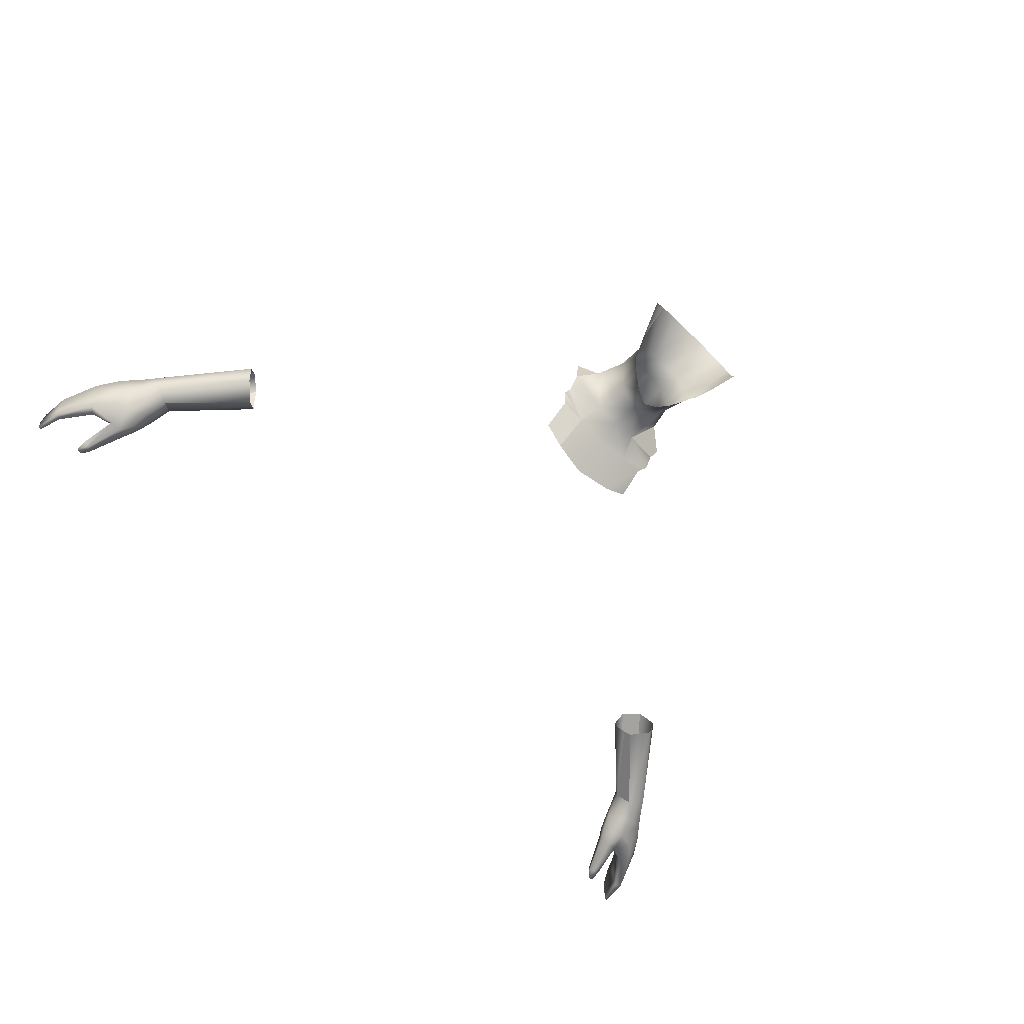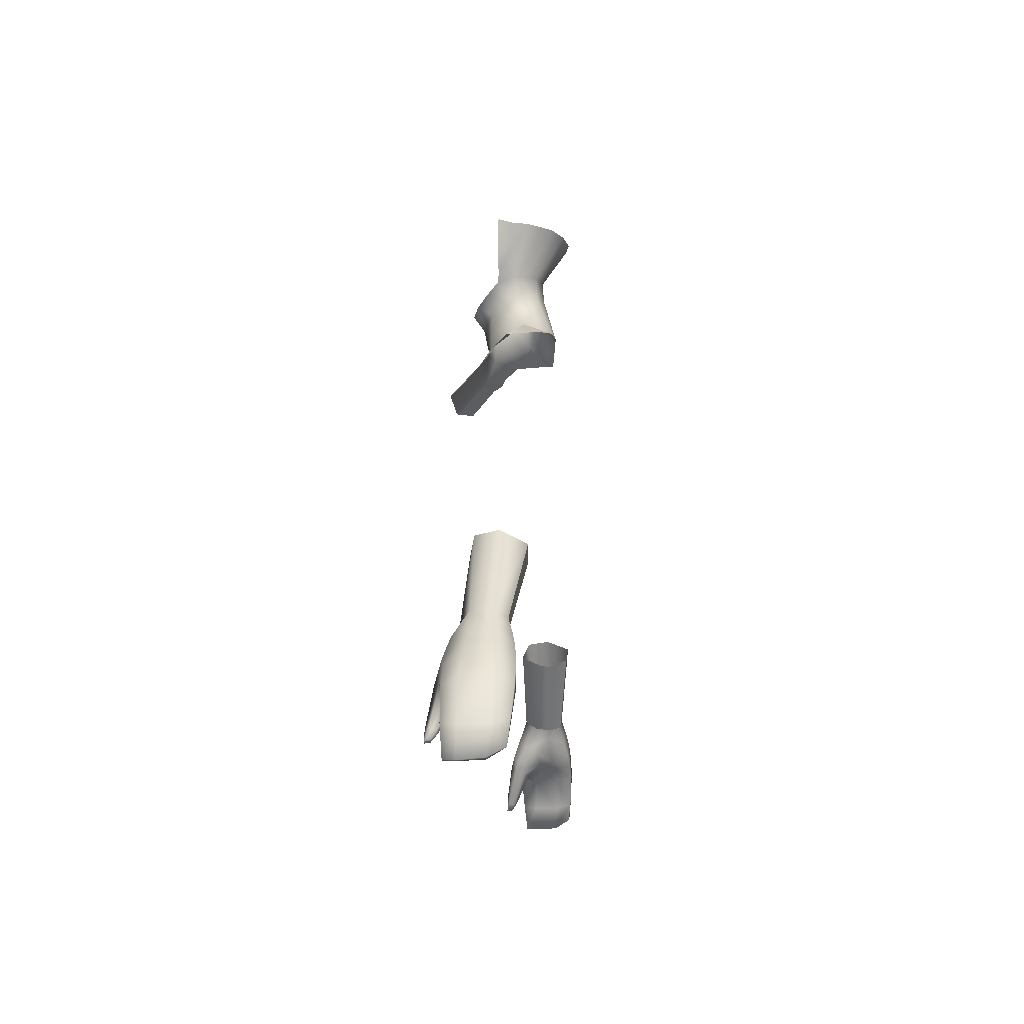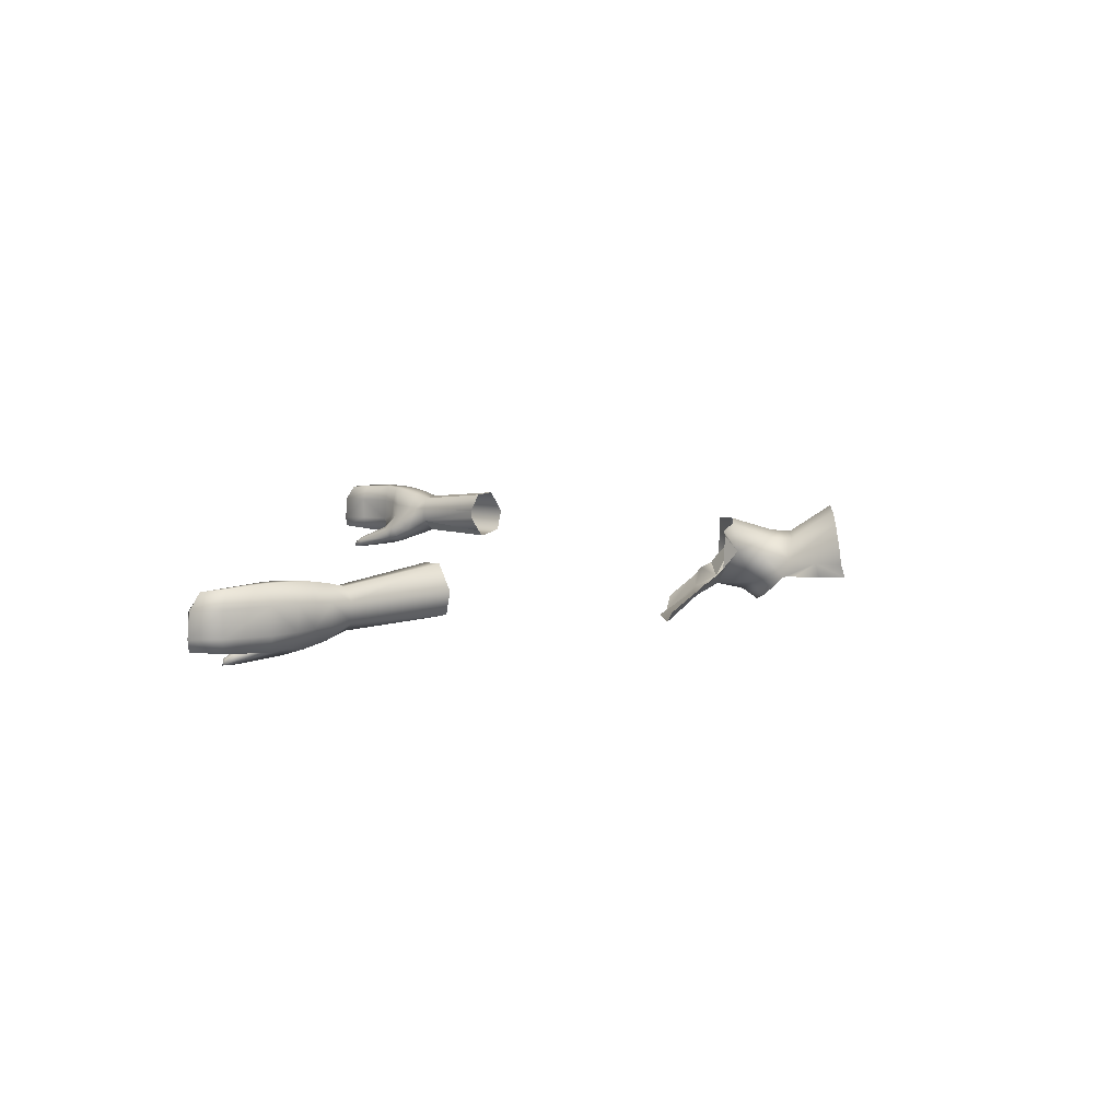
<metadata>
{"format":"obj","ext":"obj","renderer":"f3d","projection":"perspective","resolution":1024,"background":"white","views":[{"elev":-66.0,"azim":-44.6,"up":"+Y"},{"elev":-12.0,"azim":94.6,"up":"+Z"},{"elev":7.7,"azim":-87.7,"up":"+Y"}]}
</metadata>
<code>
g NPC_Male_Size02_Body_028_LOD3
v -0.04238 -0.02331 1.464
v -0.07433 -0.01361 1.464
v -0.08246 -0.003527 1.473
v 0.4741 1.6e-05 1.062
v 0.4685 0.000492 1.023
v 0.4596 0.01549 1.05
v 0.4827 -0.01071 1.034
v 0.4741 1.6e-05 1.062
v 0.4853 -0.01882 1.011
v 0.4764 -0.01 1.003
v 0.4833 -0.01558 0.9914
v 0.4968 -0.02416 0.9943
v 0.5055 -0.02852 0.9431
v 0.5123 -0.03155 0.9478
v 0.5043 -0.01614 1.019
v 0.5109 -0.01776 0.9938
v 0.5202 -0.02623 0.9483
v 0.4967 -0.007753 1.043
v 0.4741 1.6e-05 1.062
v 0.5275 -0.01135 1.011
v 0.5232 0.01032 1.037
v 0.5468 -0.01185 0.9904
v 0.5365 -0.01152 0.9821
v 0.5374 0.008894 1.02
v 0.5729 -0.009513 0.947
v 0.566 -0.009459 0.9418
v 0.5781 -0.00654 0.9106
v 0.5747 -0.005951 0.9099
v 0.5805 0.007091 0.9098
v 0.5766 0.007341 0.909
v 0.5541 0.007252 0.9952
v 0.576 0.007185 0.9467
v 0.5563 0.0404 0.996
v 0.5397 0.04 1.022
v 0.5475 0.06344 0.9908
v 0.5258 0.03882 1.039
v 0.5127 0.03751 1.054
v 0.5157 0.06139 1.031
v 0.5301 0.06295 1.013
v 0.5158 0.06225 0.9998
v 0.535 0.06327 0.9828
v 0.569 0.06051 0.9504
v 0.5622 0.0601 0.9457
v 0.5757 0.05766 0.9231
v 0.5725 0.0564 0.9225
v 0.4995 0.05932 1.015
v 0.5029 0.05777 1.047
v 0.4862 0.0544 1.032
v 0.4696 0.05001 1.052
v 0.4876 0.05193 1.065
v 0.498 0.03539 1.074
v 0.4876 0.05193 1.065
v 0.495 0.01246 1.073
v 0.5101 0.01101 1.053
v 0.4741 1.6e-05 1.062
v -0.4741 1.6e-05 1.062
v -0.4596 0.01549 1.05
v -0.4685 0.000492 1.023
v -0.4827 -0.01071 1.034
v -0.4741 1.6e-05 1.062
v -0.4853 -0.01882 1.011
v -0.4764 -0.01 1.003
v -0.4833 -0.01558 0.9914
v -0.4968 -0.02416 0.9943
v -0.5055 -0.02852 0.9431
v -0.5123 -0.03155 0.9478
v -0.5043 -0.01614 1.019
v -0.5109 -0.01776 0.9938
v -0.5202 -0.02623 0.9483
v -0.4967 -0.007753 1.043
v -0.5232 0.01032 1.037
v -0.4741 1.6e-05 1.062
v -0.5275 -0.01135 1.011
v -0.5468 -0.01185 0.9904
v -0.5365 -0.01152 0.9821
v -0.566 -0.009459 0.9418
v -0.5374 0.008894 1.02
v -0.5729 -0.009513 0.947
v -0.5781 -0.00654 0.9106
v -0.5747 -0.005951 0.9099
v -0.5805 0.007091 0.9098
v -0.5766 0.007341 0.909
v -0.5541 0.007252 0.9952
v -0.576 0.007185 0.9467
v -0.5563 0.0404 0.996
v -0.5397 0.04 1.022
v -0.5475 0.06344 0.9908
v -0.5258 0.03882 1.039
v -0.5301 0.06295 1.013
v -0.5157 0.06139 1.031
v -0.5158 0.06225 0.9998
v -0.535 0.06327 0.9828
v -0.569 0.06051 0.9504
v -0.5622 0.0601 0.9457
v -0.5757 0.05766 0.9231
v -0.5725 0.0564 0.9225
v -0.4995 0.05932 1.015
v -0.4862 0.0544 1.032
v -0.5029 0.05777 1.047
v -0.4696 0.05001 1.052
v -0.4876 0.05193 1.065
v -0.498 0.03539 1.074
v -0.5127 0.03751 1.054
v -0.495 0.01246 1.073
v -0.5101 0.01101 1.053
v -0.4741 1.6e-05 1.062
v -0.4708 0.034 1.037
v -0.4618 0.03515 1.048
v -0.4696 0.05001 1.052
v -0.4862 0.0544 1.032
v -0.4696 0.05001 1.052
v -0.4799 0.03445 1.025
v -0.4995 0.05932 1.015
v -0.4672 0.02544 1.033
v -0.4618 0.03515 1.048
v -0.4596 0.01549 1.05
v -0.4986 0.0358 1.004
v -0.5158 0.06225 0.9998
v -0.4742 0.0171 1.013
v -0.4939 0.01989 1.001
v -0.5121 0.03839 0.9944
v -0.535 0.06327 0.9828
v -0.5337 0.03921 0.9796
v -0.5117 0.01826 0.9925
v -0.5341 0.01041 0.9786
v -0.4685 0.000492 1.023
v -0.4596 0.01549 1.05
v -0.4796 0.002963 0.9955
v -0.4764 -0.01 1.003
v -0.4833 -0.01558 0.9914
v -0.486 -0.003769 0.9847
v -0.5055 -0.02852 0.9431
v -0.5092 -0.004664 0.9852
v -0.498 0.001564 0.9843
v -0.5185 -0.01874 0.9467
v -0.5062 -0.02035 0.9417
v -0.5131 -0.03166 0.933
v -0.5123 -0.0175 0.9435
v -0.5167 -0.02484 0.9341
v -0.5127 -0.02542 0.934
v -0.5179 -0.03204 0.9331
v -0.5208 -0.03043 0.9356
v -0.5198 -0.02455 0.9366
v -0.5202 -0.02623 0.9483
v -0.5109 -0.01776 0.9938
v -0.5365 -0.01152 0.9821
v -0.566 -0.009459 0.9418
v -0.5668 0.007973 0.9404
v -0.5747 -0.005951 0.9099
v -0.5766 0.007341 0.909
v 0.4596 0.01549 1.05
v 0.3735 0.03019 1.132
v 0.3815 0.009024 1.142
v 0.4596 0.01549 1.05
v 0.3746 0.04003 1.131
v 0.4618 0.03515 1.048
v 0.08071 0.06005 1.498
v 0.08209 0.01689 1.496
v 0.05788 0.03679 1.516
v -0.08209 0.01689 1.496
v -0.08071 0.06005 1.498
v -0.05788 0.03679 1.516
v 0.4026 0.06635 1.16
v 0.4876 0.05193 1.065
v 0.498 0.03539 1.074
v 0.4156 0.03597 1.174
v 0.495 0.01246 1.073
v 0.4101 0.008293 1.169
v 0.4741 1.6e-05 1.062
v 0.3888 0.001289 1.147
v 0.4696 0.05001 1.052
v 0.3826 0.06449 1.141
v 0.3746 0.04003 1.131
v 0.4618 0.03515 1.048
v -0.4741 1.6e-05 1.062
v -0.4101 0.008293 1.169
v -0.3888 0.001289 1.147
v -0.495 0.01246 1.073
v -0.4156 0.03597 1.174
v -0.498 0.03539 1.074
v -0.4026 0.06635 1.16
v -0.4876 0.05193 1.065
v -0.4696 0.05001 1.052
v -0.3826 0.06449 1.141
v 0.04238 -0.02331 1.464
v -0 -0.01317 1.493
v 0.03239 -0.008189 1.492
v -0 -0.02465 1.46
v -0.04238 -0.02331 1.464
v -0.03239 -0.008189 1.492
v -0 -0.02009 1.526
v 0.03239 -0.008189 1.492
v 0.03154 -0.006945 1.538
v -0.03154 -0.006945 1.538
v -0.05788 0.03679 1.516
v -0.0468 0.02737 1.553
v 0.0467 -0.05909 1.425
v -0 -0.05653 1.416
v -0.0467 -0.05909 1.425
v -0.04238 -0.02331 1.464
v 0.07433 -0.01361 1.464
v 0.07536 -0.042 1.43
v 0.08246 -0.003526 1.473
v 0.03239 -0.008189 1.492
v 0.07746 0.004033 1.486
v -0.07983 0.0004595 1.48
v -0.08209 0.01689 1.496
v -0.05788 0.03679 1.516
v 0.02774 0.0516 1.561
v 0.03406 0.07096 1.51
v 0.05788 0.03679 1.516
v 0.0468 0.02737 1.553
v 0.03406 0.07096 1.51
v -0 0.05895 1.563
v -1.993e-10 0.07382 1.512
v -0.03406 0.07096 1.51
v -0.02774 0.0516 1.561
v -0.05788 0.03679 1.516
v -0.0468 0.02737 1.553
v -0.079 0.06554 1.497
v -0.05788 0.03679 1.516
v -0.08071 0.06005 1.498
v 0.05788 0.03679 1.516
v 0.03239 -0.008189 1.492
v 0.0468 0.02737 1.553
v -0.07983 0.0004595 1.48
v -0.03239 -0.008189 1.492
v -0.04238 -0.02331 1.464
v -0.08246 -0.003527 1.473
v -0 -0.02009 1.526
v -0 -0.03355 1.545
v 0.01816 -0.02679 1.553
v 0.03154 -0.006945 1.538
v 0.03403 -0.01304 1.564
v 0.04692 0.001675 1.577
v 0.0468 0.02737 1.553
v 0.04655 0.02445 1.584
v 0.02774 0.0516 1.561
v 0.0543 0.004195 1.592
v 0.0242 0.04988 1.588
v -0 0.05895 1.563
v -0 0.05696 1.588
v 0.03007 0.08648 1.641
v -0 0.09187 1.64
v 0.05786 0.07215 1.643
v 0.07263 0.04249 1.647
v 0.06252 0.02189 1.617
v 0.07261 0.02201 1.649
v 0.07229 0.004675 1.654
v 0.06489 0.003848 1.622
v 0.05564 0.002006 1.592
v -0 -0.03355 1.545
v -0 -0.02009 1.526
v -0.01816 -0.02679 1.553
v -0.03154 -0.006945 1.538
v -0.03403 -0.01304 1.564
v -0.04692 0.001675 1.577
v -0.0468 0.02737 1.553
v -0.04655 0.02445 1.584
v -0.02774 0.0516 1.561
v -0.06252 0.02189 1.617
v -0.0543 0.004195 1.592
v -0.06489 0.003848 1.622
v -0.05564 0.002006 1.592
v -0.07229 0.004675 1.654
v -0.07261 0.02201 1.649
v -0.07263 0.04249 1.647
v -0.05786 0.07215 1.643
v -0.0242 0.04988 1.588
v -0.03007 0.08648 1.641
v -0 0.05696 1.588
v -0 0.05895 1.563
v -0 0.09187 1.64
v 0.569 0.06051 0.9504
v 0.5563 0.0404 0.996
v 0.5475 0.06344 0.9908
v 0.5765 0.03884 0.9476
v 0.576 0.007185 0.9467
v 0.5541 0.007252 0.9952
v 0.5341 0.01041 0.9786
v 0.5668 0.007973 0.9404
v 0.5648 0.03819 0.9396
v 0.5337 0.03921 0.9796
v 0.5648 0.03819 0.9396
v 0.5622 0.0601 0.9457
v 0.535 0.06327 0.9828
v 0.5337 0.03921 0.9796
v 0.4708 0.034 1.037
v 0.4696 0.05001 1.052
v 0.4618 0.03515 1.048
v 0.4672 0.02544 1.033
v 0.4596 0.01549 1.05
v 0.4799 0.03445 1.025
v 0.4862 0.0544 1.032
v 0.4696 0.05001 1.052
v 0.4995 0.05932 1.015
v 0.4986 0.0358 1.004
v 0.5158 0.06225 0.9998
v 0.4742 0.0171 1.013
v 0.4939 0.01989 1.001
v 0.5121 0.03839 0.9944
v 0.535 0.06327 0.9828
v 0.5337 0.03921 0.9796
v 0.5117 0.01826 0.9925
v 0.5092 -0.004664 0.9852
v 0.5341 0.01041 0.9786
v 0.4685 0.000492 1.023
v 0.4596 0.01549 1.05
v 0.4796 0.002963 0.9955
v 0.4764 -0.01 1.003
v 0.4833 -0.01558 0.9914
v 0.486 -0.003769 0.9847
v 0.5062 -0.02035 0.9417
v 0.5055 -0.02852 0.9431
v 0.5131 -0.03166 0.933
v 0.498 0.001564 0.9843
v 0.5127 -0.02542 0.934
v 0.5179 -0.03204 0.9331
v 0.5167 -0.02484 0.9341
v 0.5123 -0.0175 0.9435
v 0.5198 -0.02455 0.9366
v 0.5208 -0.03043 0.9356
v 0.5202 -0.02623 0.9483
v 0.5185 -0.01874 0.9467
v 0.5109 -0.01776 0.9938
v 0.5365 -0.01152 0.9821
v 0.566 -0.009459 0.9418
v 0.5668 0.007973 0.9404
v 0.5747 -0.005951 0.9099
v 0.5766 0.007341 0.909
v 0.5208 -0.03043 0.9356
v 0.5123 -0.03155 0.9478
v 0.5202 -0.02623 0.9483
v 0.5179 -0.03204 0.9331
v 0.5131 -0.03166 0.933
v 0.5055 -0.02852 0.9431
v 0.576 0.007185 0.9467
v 0.5805 0.007091 0.9098
v 0.5781 -0.00654 0.9106
v 0.5729 -0.009513 0.947
v 0.5765 0.03884 0.9476
v 0.5805 0.007091 0.9098
v 0.576 0.007185 0.9467
v 0.5799 0.03823 0.9126
v 0.5757 0.05766 0.9231
v 0.569 0.06051 0.9504
v 0.5648 0.03819 0.9396
v 0.5668 0.007973 0.9404
v 0.5766 0.007341 0.909
v 0.5756 0.03764 0.9107
v 0.5622 0.0601 0.9457
v 0.5725 0.0564 0.9225
v 0.5756 0.03764 0.9107
v 0.5766 0.007341 0.909
v 0.5805 0.007091 0.9098
v 0.5799 0.03823 0.9126
v 0.5725 0.0564 0.9225
v 0.5757 0.05766 0.9231
v -0.569 0.06051 0.9504
v -0.5475 0.06344 0.9908
v -0.5563 0.0404 0.996
v -0.5765 0.03884 0.9476
v -0.576 0.007185 0.9467
v -0.5541 0.007252 0.9952
v -0.5341 0.01041 0.9786
v -0.5337 0.03921 0.9796
v -0.5648 0.03819 0.9396
v -0.5668 0.007973 0.9404
v -0.5622 0.0601 0.9457
v -0.5648 0.03819 0.9396
v -0.5337 0.03921 0.9796
v -0.535 0.06327 0.9828
v -0.5208 -0.03043 0.9356
v -0.5202 -0.02623 0.9483
v -0.5123 -0.03155 0.9478
v -0.5179 -0.03204 0.9331
v -0.5131 -0.03166 0.933
v -0.5055 -0.02852 0.9431
v -0.5805 0.007091 0.9098
v -0.576 0.007185 0.9467
v -0.5729 -0.009513 0.947
v -0.5781 -0.00654 0.9106
v -0.5805 0.007091 0.9098
v -0.5765 0.03884 0.9476
v -0.576 0.007185 0.9467
v -0.5799 0.03823 0.9126
v -0.5757 0.05766 0.9231
v -0.569 0.06051 0.9504
v -0.5766 0.007341 0.909
v -0.5668 0.007973 0.9404
v -0.5648 0.03819 0.9396
v -0.5756 0.03764 0.9107
v -0.5622 0.0601 0.9457
v -0.5725 0.0564 0.9225
v -0.5805 0.007091 0.9098
v -0.5766 0.007341 0.909
v -0.5756 0.03764 0.9107
v -0.5799 0.03823 0.9126
v -0.5725 0.0564 0.9225
v -0.5757 0.05766 0.9231
v 0.4026 0.06635 1.16
v 0.3826 0.06449 1.141
v 0.4696 0.05001 1.052
v 0.4876 0.05193 1.065
v 0.3815 0.009024 1.142
v 0.3888 0.001289 1.147
v 0.4741 1.6e-05 1.062
v 0.4596 0.01549 1.05
v -0.3735 0.03019 1.132
v -0.3746 0.04003 1.131
v -0.4618 0.03515 1.048
v -0.4596 0.01549 1.05
v -0.3815 0.009024 1.142
v -0.4596 0.01549 1.05
v -0.3888 0.001289 1.147
v -0.4596 0.01549 1.05
v -0.4741 1.6e-05 1.062
v -0.3746 0.04003 1.131
v -0.3826 0.06449 1.141
v -0.4696 0.05001 1.052
v -0.4618 0.03515 1.048
v 0.079 0.06554 1.497
v 0.08071 0.06005 1.498
v 0.05788 0.03679 1.516
v 0.03406 0.07096 1.51
v -0.0467 -0.05909 1.425
v -0.07536 -0.042 1.43
v -0.07433 -0.01361 1.464
v -0.04238 -0.02331 1.464
v 0.08209 0.01689 1.496
v 0.07746 0.004033 1.486
v 0.03239 -0.008189 1.492
v 0.05788 0.03679 1.516
g NPC_Male_Size02_Body_028_LOD3_0
f 3 2 1
f 6 5 4
f 8 5 7
f 9 7 5
f 10 9 5
f 11 9 10
f 12 9 11
f 12 11 13
f 14 12 13
f 15 7 9
f 15 9 12
f 12 14 16
f 16 15 12
f 14 17 16
f 15 18 7
f 7 18 19
f 16 20 15
f 18 15 21
f 21 15 20
f 20 16 22
f 16 23 22
f 24 21 20
f 24 20 22
f 22 23 25
f 23 26 25
f 26 27 25
f 28 27 26
f 27 28 29
f 28 30 29
f 22 25 31
f 31 24 22
f 25 32 31
f 31 33 24
f 33 34 24
f 34 33 35
f 36 21 24
f 34 36 24
f 36 37 21
f 36 34 38
f 37 36 38
f 39 34 35
f 34 39 38
f 35 40 39
f 38 39 40
f 41 40 35
f 35 42 41
f 42 43 41
f 44 43 42
f 45 43 44
f 46 38 40
f 38 46 47
f 47 37 38
f 46 48 47
f 47 48 49
f 50 47 49
f 51 37 47
f 52 51 47
f 51 53 37
f 53 54 37
f 37 54 21
f 54 18 21
f 18 54 53
f 55 18 53
f 58 57 56
f 58 60 59
f 58 59 61
f 62 58 61
f 61 63 62
f 61 64 63
f 63 64 65
f 64 66 65
f 59 67 61
f 61 67 64
f 64 68 66
f 67 68 64
f 68 69 66
f 70 67 59
f 71 67 70
f 70 59 72
f 73 68 67
f 67 71 73
f 73 74 68
f 74 75 68
f 76 75 74
f 71 77 73
f 73 77 74
f 78 76 74
f 79 76 78
f 79 80 76
f 80 79 81
f 82 80 81
f 78 74 83
f 77 83 74
f 84 78 83
f 83 77 85
f 77 86 85
f 86 77 71
f 87 85 86
f 88 86 71
f 89 87 86
f 90 89 86
f 88 90 86
f 91 87 89
f 89 90 91
f 91 92 87
f 87 92 93
f 92 94 93
f 94 95 93
f 94 96 95
f 90 97 91
f 97 90 98
f 90 99 98
f 90 88 99
f 100 98 99
f 101 100 99
f 101 99 102
f 88 103 99
f 99 103 102
f 103 88 71
f 102 103 104
f 105 103 71
f 103 105 104
f 105 71 70
f 104 105 70
f 106 104 70
f 109 108 107
f 111 107 110
f 110 107 112
f 113 110 112
f 112 107 114
f 107 115 114
f 115 116 114
f 117 113 112
f 118 113 117
f 119 112 114
f 117 112 119
f 120 117 119
f 118 117 121
f 117 120 121
f 118 121 122
f 121 123 122
f 123 121 124
f 120 124 121
f 125 123 124
f 126 119 114
f 126 114 127
f 128 119 126
f 119 128 120
f 129 128 126
f 129 130 128
f 130 131 128
f 120 128 131
f 130 132 131
f 124 120 133
f 125 124 133
f 134 120 131
f 134 133 120
f 133 134 135
f 132 136 131
f 136 132 137
f 138 134 131
f 134 138 135
f 136 138 131
f 139 138 136
f 135 138 139
f 140 136 137
f 140 139 136
f 140 137 139
f 137 141 139
f 141 142 139
f 142 143 139
f 143 135 139
f 135 143 142
f 144 135 142
f 135 144 145
f 133 135 145
f 145 146 133
f 146 125 133
f 146 147 125
f 147 148 125
f 147 149 148
f 149 150 148
f 153 152 151
f 152 155 154
f 155 156 154
f 159 158 157
f 162 161 160
f 165 164 163
f 166 165 163
f 167 165 166
f 168 167 166
f 167 168 169
f 168 170 169
f 173 172 171
f 174 173 171
f 177 176 175
f 176 178 175
f 176 179 178
f 179 180 178
f 179 181 180
f 181 182 180
f 183 182 181
f 184 183 181
f 187 186 185
f 186 188 185
f 189 188 186
f 190 189 186
f 186 191 190
f 186 192 191
f 192 193 191
f 191 194 190
f 195 190 194
f 196 195 194
f 185 188 197
f 188 198 197
f 198 188 199
f 188 200 199
f 201 185 197
f 202 201 197
f 201 203 185
f 204 185 203
f 205 204 203
f 207 206 190
f 208 207 190
f 211 210 209
f 212 211 209
f 214 209 213
f 215 214 213
f 215 216 214
f 216 217 214
f 216 218 217
f 218 219 217
f 221 216 220
f 222 221 220
f 193 224 223
f 225 193 223
f 228 227 226
f 229 228 226
f 232 231 230
f 232 230 233
f 234 232 233
f 234 233 235
f 233 236 235
f 236 237 235
f 237 236 238
f 235 237 239
f 240 237 238
f 238 241 240
f 241 242 240
f 240 242 243
f 242 244 243
f 240 243 245
f 237 240 245
f 237 245 246
f 247 237 246
f 237 247 239
f 248 247 246
f 248 249 247
f 250 247 249
f 250 239 247
f 251 239 250
f 254 253 252
f 253 254 255
f 254 256 255
f 255 256 257
f 255 257 258
f 257 259 258
f 260 258 259
f 259 257 261
f 257 262 261
f 262 263 261
f 264 263 262
f 261 263 265
f 266 261 265
f 261 266 267
f 259 261 267
f 268 259 267
f 259 268 269
f 269 260 259
f 268 270 269
f 260 269 271
f 269 270 271
f 272 260 271
f 270 273 271
f 276 275 274
f 275 277 274
f 278 277 275
f 279 278 275
f 282 281 280
f 283 282 280
f 286 285 284
f 287 286 284
f 290 289 288
f 290 288 291
f 292 290 291
f 288 293 291
f 288 294 293
f 288 295 294
f 293 294 296
f 297 293 296
f 296 298 297
f 293 299 291
f 299 293 297
f 300 299 297
f 297 298 301
f 300 297 301
f 298 302 301
f 302 303 301
f 301 303 304
f 304 300 301
f 300 304 305
f 303 306 304
f 304 306 305
f 299 307 291
f 291 307 308
f 299 309 307
f 309 299 300
f 309 310 307
f 310 309 311
f 312 309 300
f 309 312 311
f 312 313 311
f 313 314 311
f 314 313 315
f 316 312 300
f 316 300 305
f 312 316 313
f 313 317 315
f 318 315 317
f 319 317 313
f 319 318 317
f 316 320 313
f 320 319 313
f 319 321 318
f 319 320 321
f 321 322 318
f 322 321 323
f 324 320 316
f 320 324 321
f 321 324 323
f 305 324 316
f 323 324 305
f 325 323 305
f 325 305 326
f 305 306 326
f 326 306 327
f 306 328 327
f 327 328 329
f 328 330 329
f 333 332 331
f 332 334 331
f 335 334 332
f 336 335 332
f 339 338 337
f 340 339 337
f 343 342 341
f 342 344 341
f 341 344 345
f 346 341 345
f 349 348 347
f 350 349 347
f 350 347 351
f 352 350 351
f 355 354 353
f 356 355 353
f 353 357 356
f 357 358 356
f 361 360 359
f 362 361 359
f 362 363 361
f 363 364 361
f 367 366 365
f 368 367 365
f 371 370 369
f 372 371 369
f 375 374 373
f 376 375 373
f 375 376 377
f 378 375 377
f 381 380 379
f 382 381 379
f 385 384 383
f 384 386 383
f 386 384 387
f 384 388 387
f 391 390 389
f 392 391 389
f 393 391 392
f 394 393 392
f 397 396 395
f 398 397 395
f 399 397 398
f 400 399 398
f 403 402 401
f 404 403 401
f 407 406 405
f 408 407 405
f 411 410 409
f 412 411 409
f 414 409 413
f 416 413 415
f 417 416 415
f 420 419 418
f 421 420 418
f 424 423 422
f 425 424 422
f 428 427 426
f 429 428 426
f 432 431 430
f 433 432 430

</code>
